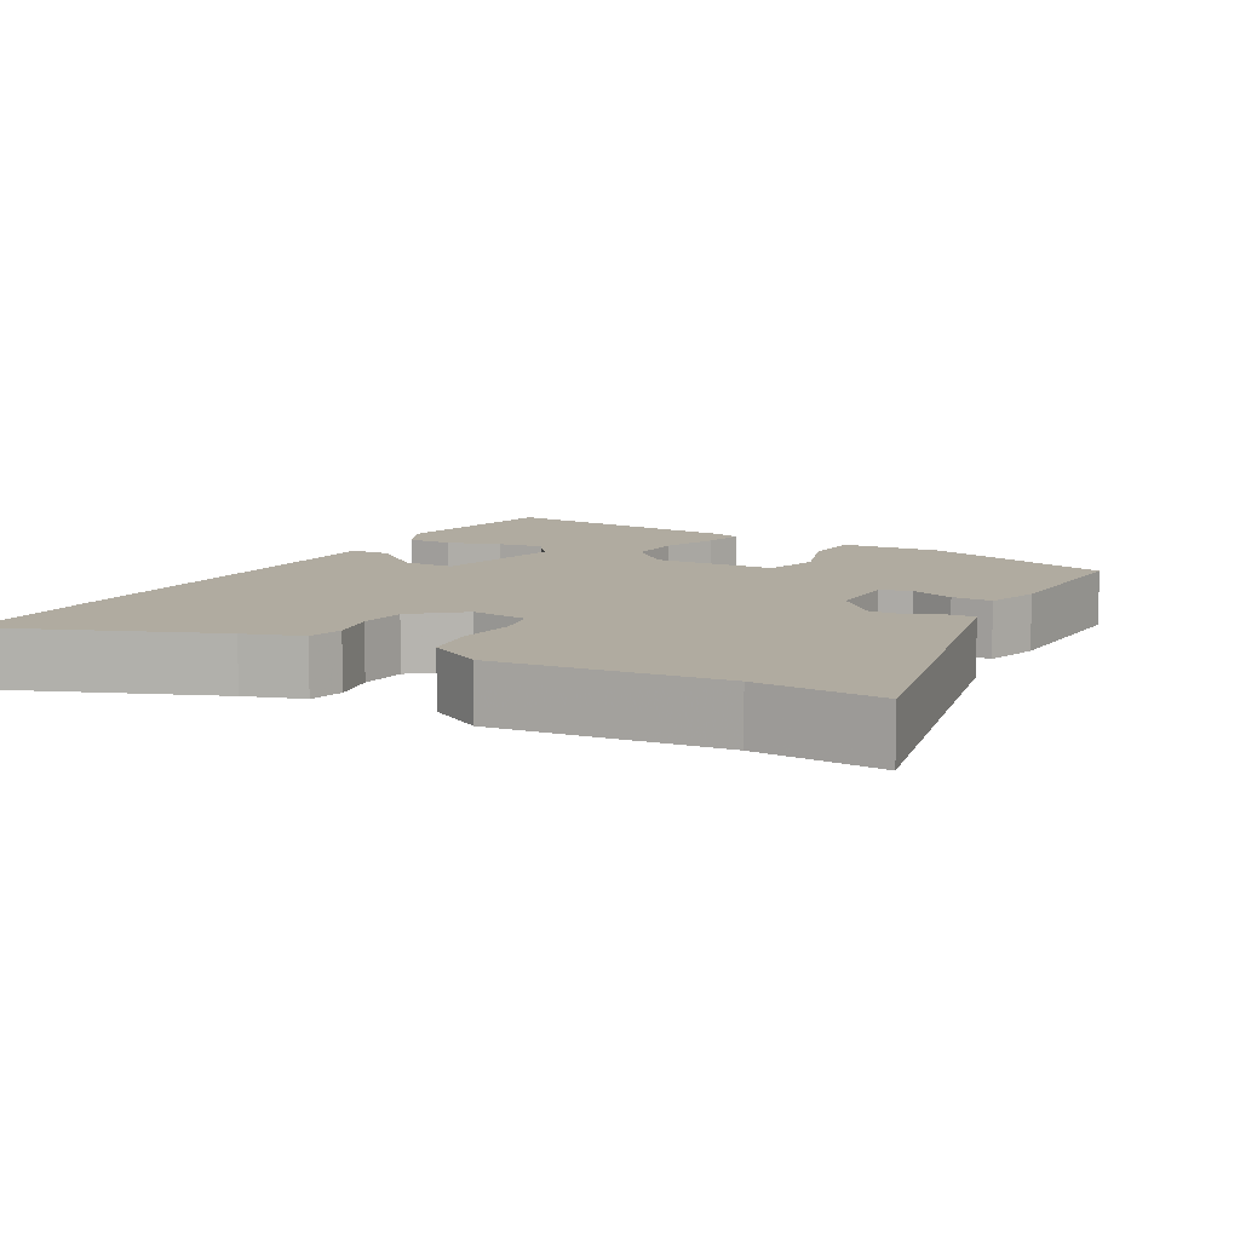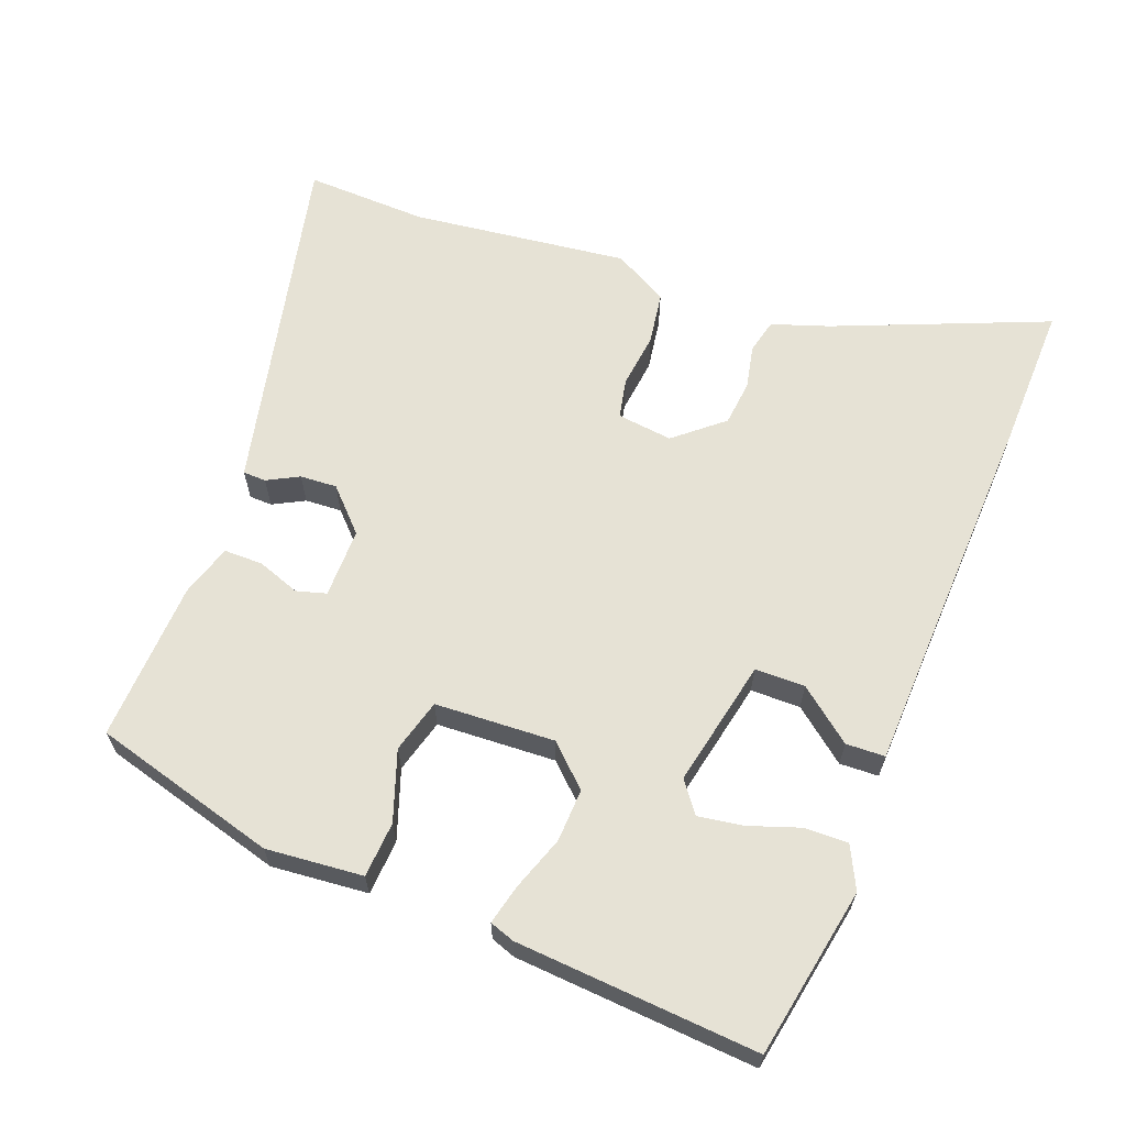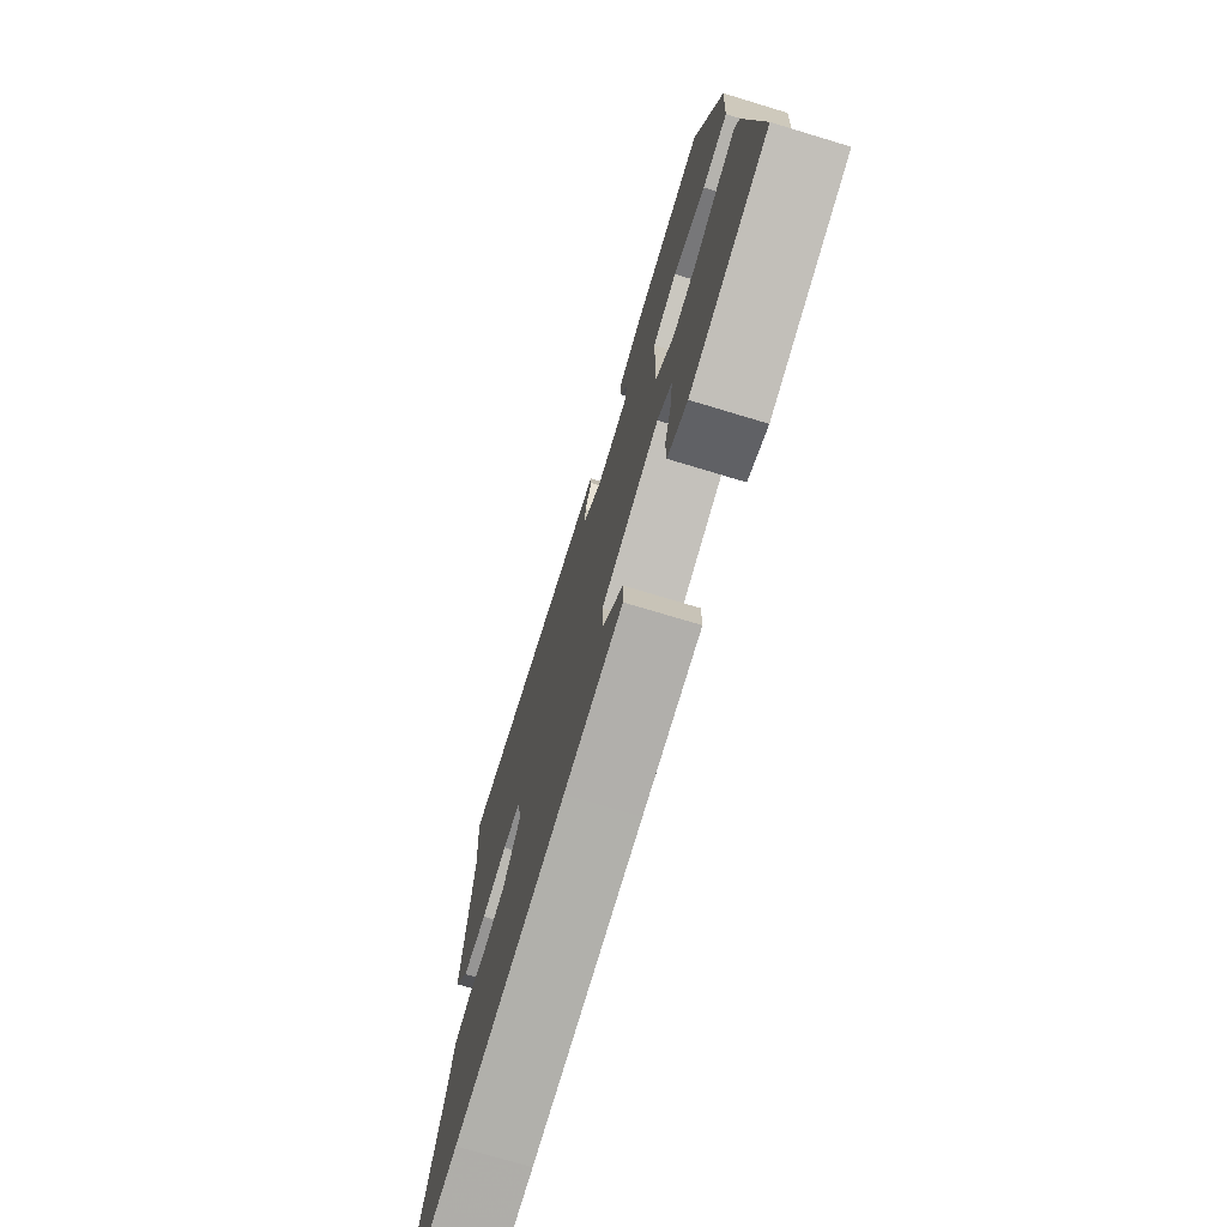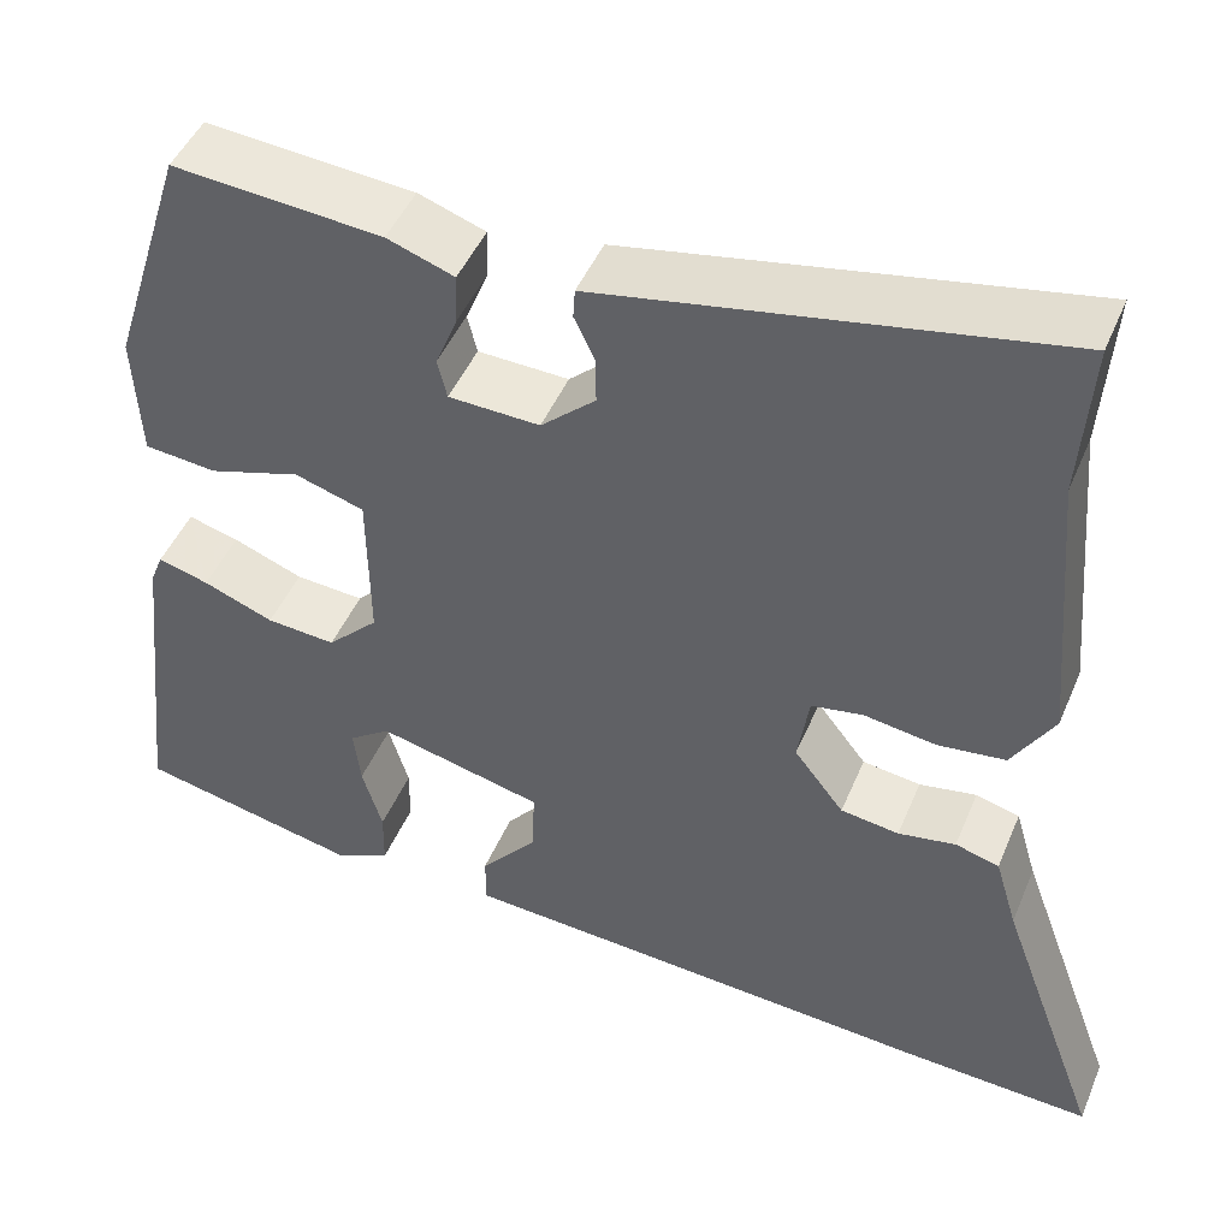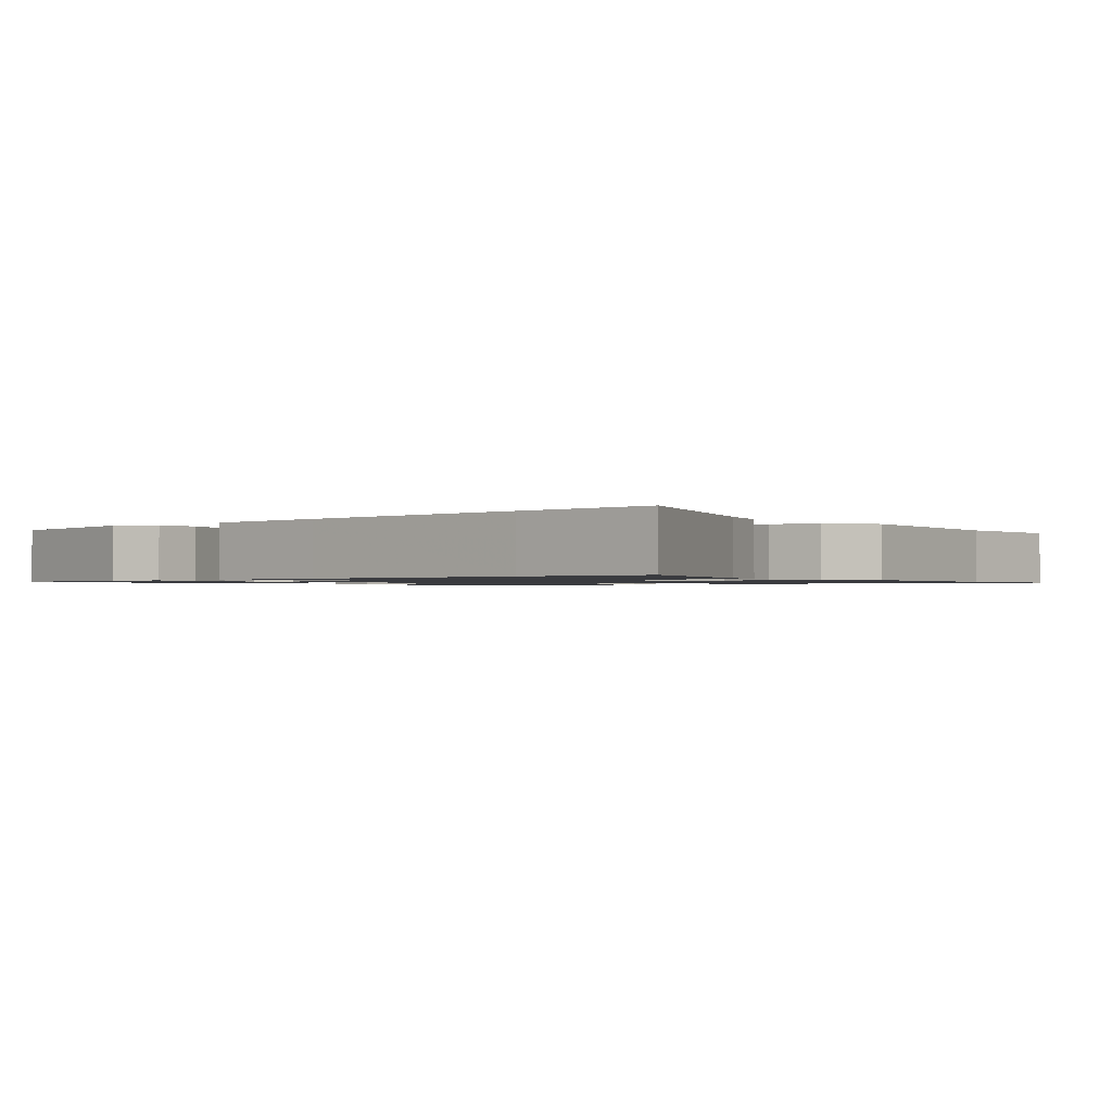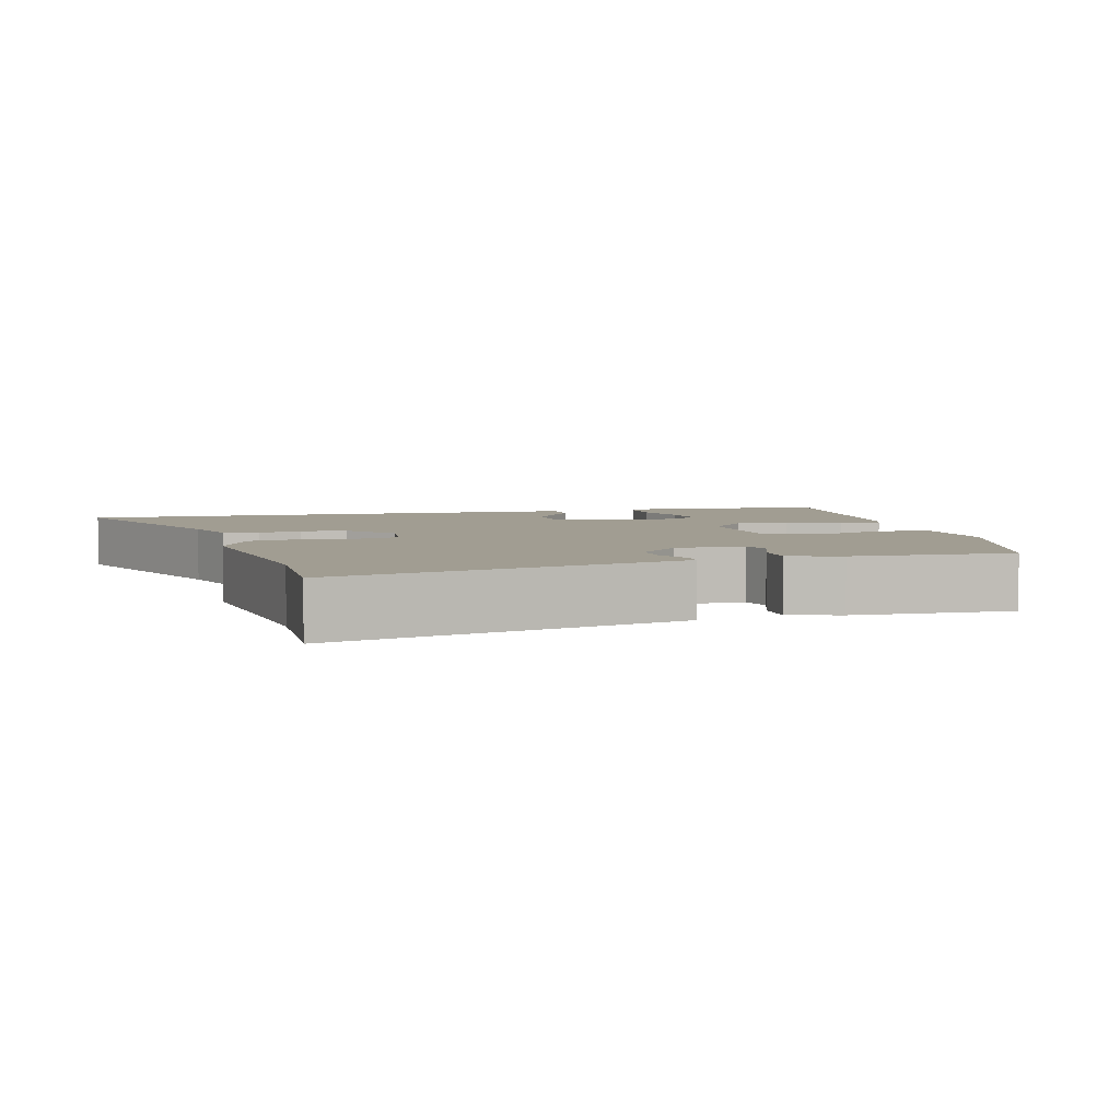
<metadata>
{"format":"obj","ext":"obj","renderer":"f3d","projection":"perspective","resolution":1024,"background":"white","views":[{"elev":9.8,"azim":-62.6,"up":"+Y"},{"elev":63.9,"azim":108.7,"up":"+Y"},{"elev":-74.0,"azim":73.2,"up":"+Z"},{"elev":46.4,"azim":-158.0,"up":"+Z"},{"elev":-1.2,"azim":-141.3,"up":"+Y"},{"elev":4.8,"azim":-17.5,"up":"+Y"}]}
</metadata>
<code>
v -0.492 0.07 0.39
v -0.504 0.07 0.555
v -0.093 0.07 0.481
v -0.027 0.07 0.469
v -0.025 0.07 0.438
v -0.046 0.07 0.394
v -0.047 0.07 0.344
v 0.01 0.07 0.293
v 0.105 0.07 0.297
v 0.115 0.07 0.338
v 0.092 0.07 0.395
v 0.09 0.07 0.448
v 0.16 0.07 0.473
v 0.378 0.07 0.492
v 0.457 0.07 0.244
v 0.45 0.07 0.112
v 0.375 0.07 0.104
v 0.279 0.07 0.133
v 0.207 0.07 0.11
v 0.205 0.07 -0.053
v 0.258 0.07 -0.105
v 0.33 0.07 -0.099
v 0.403 0.07 -0.07
v 0.456 0.07 -0.055
v 0.469 0.07 -0.088
v 0.505 0.07 -0.417
v 0.275 0.07 -0.469
v 0.217 0.07 -0.443
v 0.216 0.07 -0.383
v 0.237 0.07 -0.313
v 0.244 0.07 -0.252
v 0.201 0.07 -0.222
v 0.029 0.07 -0.265
v 0.031 0.07 -0.333
v 0.091 0.07 -0.403
v 0.091 0.07 -0.456
v -0.083 0.07 -0.469
v -0.413 0.07 -0.495
v -0.61 0.07 -0.507
v -0.503 0.07 -0.215
v -0.48 0.07 -0.137
v -0.434 0.07 -0.124
v -0.374 0.07 -0.134
v -0.313 0.07 -0.125
v -0.261 0.07 -0.058
v -0.273 0.07 0.017
v -0.327 0.07 0.026
v -0.402 0.07 0.014
v -0.473 0.07 0.022
v -0.517 0.07 0.094
v -0.492 0 0.39
v -0.504 0 0.555
v -0.093 0 0.481
v -0.027 0 0.469
v -0.025 0 0.438
v -0.046 0 0.394
v -0.047 0 0.344
v 0.01 0 0.293
v 0.105 0 0.297
v 0.115 0 0.338
v 0.092 0 0.395
v 0.09 0 0.448
v 0.16 0 0.473
v 0.378 0 0.492
v 0.457 0 0.244
v 0.45 0 0.112
v 0.375 0 0.104
v 0.279 0 0.133
v 0.207 0 0.11
v 0.205 0 -0.053
v 0.258 0 -0.105
v 0.33 0 -0.099
v 0.403 0 -0.07
v 0.456 0 -0.055
v 0.469 0 -0.088
v 0.505 0 -0.417
v 0.275 0 -0.469
v 0.217 0 -0.443
v 0.216 0 -0.383
v 0.237 0 -0.313
v 0.244 0 -0.252
v 0.201 0 -0.222
v 0.029 0 -0.265
v 0.031 0 -0.333
v 0.091 0 -0.403
v 0.091 0 -0.456
v -0.083 0 -0.469
v -0.413 0 -0.495
v -0.61 0 -0.507
v -0.503 0 -0.215
v -0.48 0 -0.137
v -0.434 0 -0.124
v -0.374 0 -0.134
v -0.313 0 -0.125
v -0.261 0 -0.058
v -0.273 0 0.017
v -0.327 0 0.026
v -0.402 0 0.014
v -0.473 0 0.022
v -0.517 0 0.094
f 49 50 1
f 48 49 1
f 47 48 1
f 4 5 6
f 3 4 6
f 2 3 6
f 1 2 6
f 47 1 6
f 46 47 6
f 45 46 6 7
f 40 41 42 43
f 40 43 44
f 39 40 44
f 38 39 44
f 37 38 44
f 37 44 45
f 36 37 45
f 35 36 45
f 34 35 45
f 28 29 30
f 27 28 30
f 26 27 30
f 25 26 30
f 24 25 30
f 23 24 30
f 22 23 30
f 22 30 31
f 21 22 31 32
f 16 17 18
f 15 16 18
f 14 15 18
f 13 14 18
f 12 13 18
f 11 12 18
f 10 11 18
f 9 10 18 19
f 8 9 19 20
f 45 7 8
f 34 45 8
f 33 34 8
f 20 21 32 33
f 8 20 33
f 51 100 99
f 51 99 98
f 51 98 97
f 56 55 54
f 56 54 53
f 56 53 52
f 56 52 51
f 56 51 97
f 56 97 96
f 57 56 96 95
f 93 92 91 90
f 94 93 90
f 94 90 89
f 94 89 88
f 94 88 87
f 95 94 87
f 95 87 86
f 95 86 85
f 95 85 84
f 80 79 78
f 80 78 77
f 80 77 76
f 80 76 75
f 80 75 74
f 80 74 73
f 80 73 72
f 81 80 72
f 82 81 72 71
f 68 67 66
f 68 66 65
f 68 65 64
f 68 64 63
f 68 63 62
f 68 62 61
f 68 61 60
f 69 68 60 59
f 70 69 59 58
f 58 57 95
f 58 95 84
f 58 84 83
f 83 82 71 70
f 83 70 58
f 1 51 52 2
f 2 52 53 3
f 3 53 54 4
f 4 54 55 5
f 5 55 56 6
f 6 56 57 7
f 7 57 58 8
f 8 58 59 9
f 9 59 60 10
f 10 60 61 11
f 11 61 62 12
f 12 62 63 13
f 13 63 64 14
f 14 64 65 15
f 15 65 66 16
f 16 66 67 17
f 17 67 68 18
f 18 68 69 19
f 19 69 70 20
f 20 70 71 21
f 21 71 72 22
f 22 72 73 23
f 23 73 74 24
f 24 74 75 25
f 25 75 76 26
f 26 76 77 27
f 27 77 78 28
f 28 78 79 29
f 29 79 80 30
f 30 80 81 31
f 31 81 82 32
f 32 82 83 33
f 33 83 84 34
f 34 84 85 35
f 35 85 86 36
f 36 86 87 37
f 37 87 88 38
f 38 88 89 39
f 39 89 90 40
f 40 90 91 41
f 41 91 92 42
f 42 92 93 43
f 43 93 94 44
f 44 94 95 45
f 45 95 96 46
f 46 96 97 47
f 47 97 98 48
f 48 98 99 49
f 49 99 100 50
f 50 100 51 1

</code>
